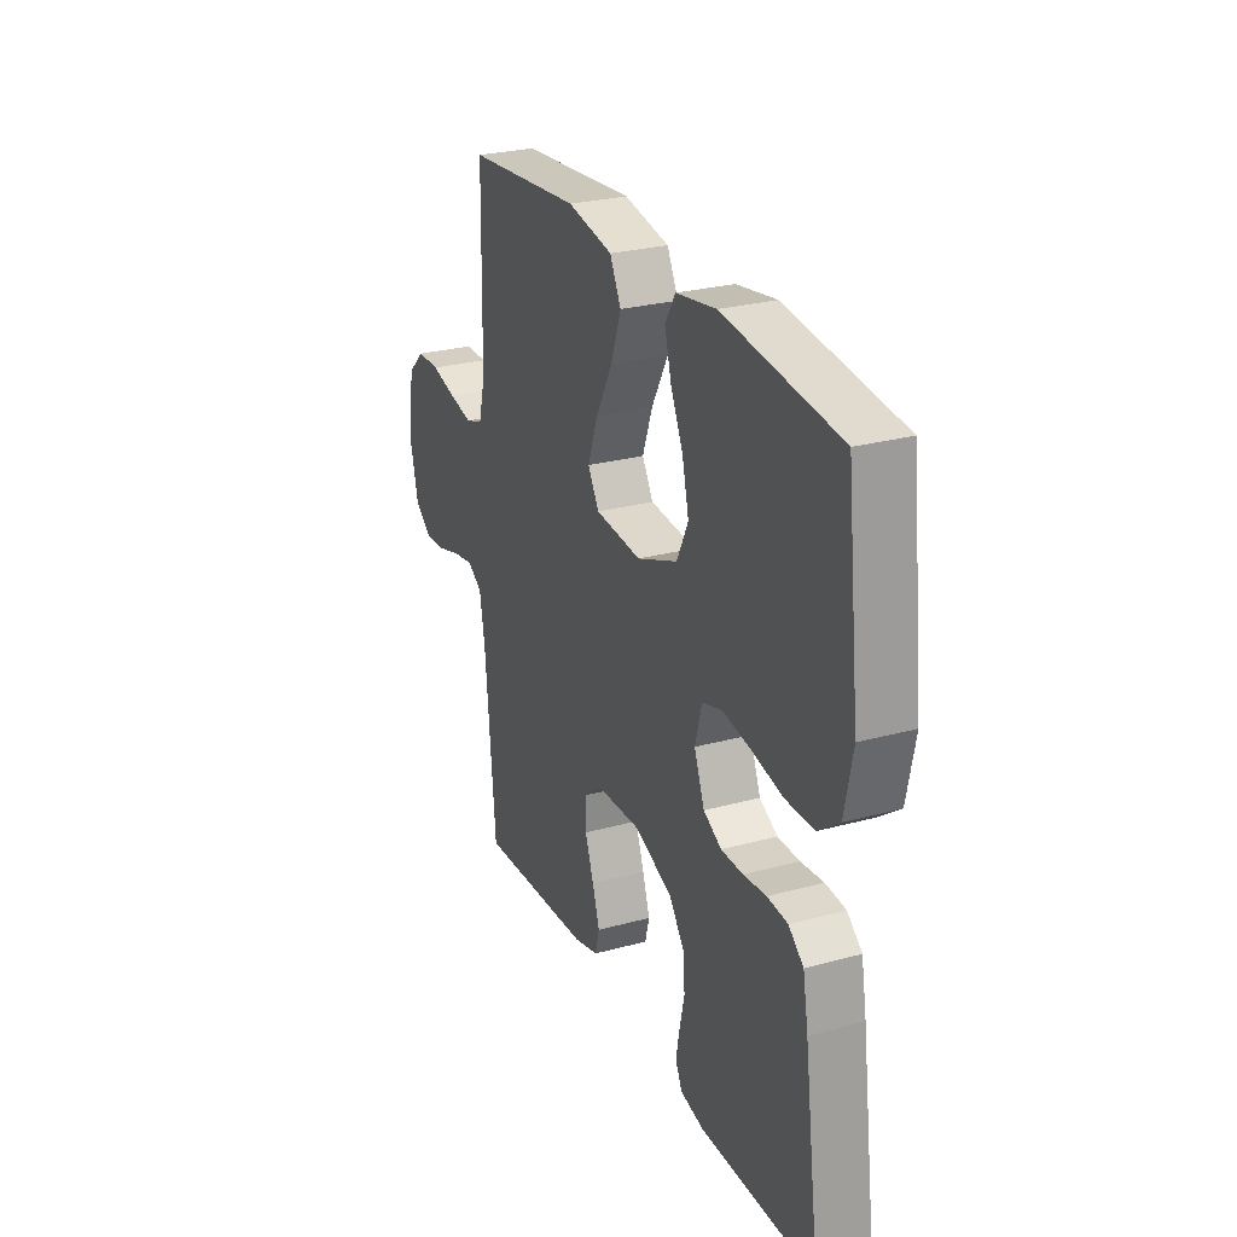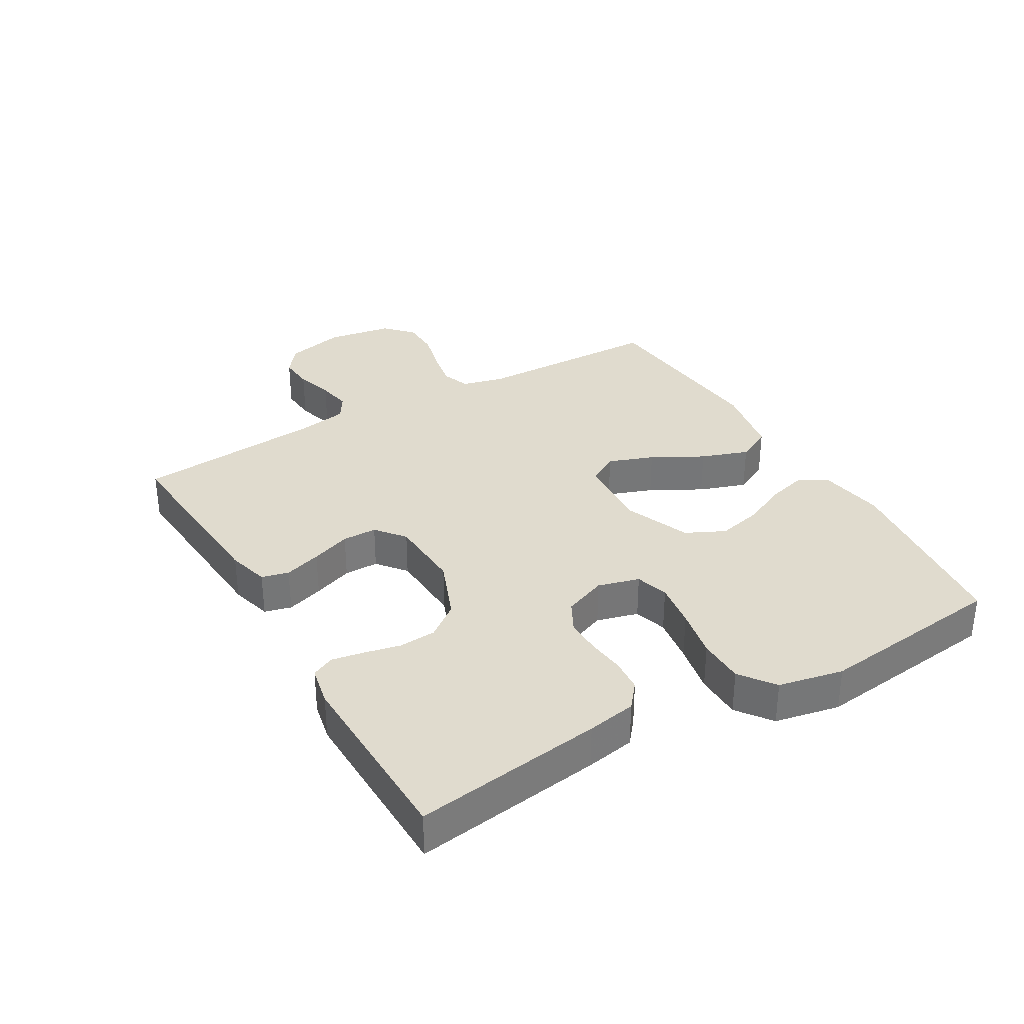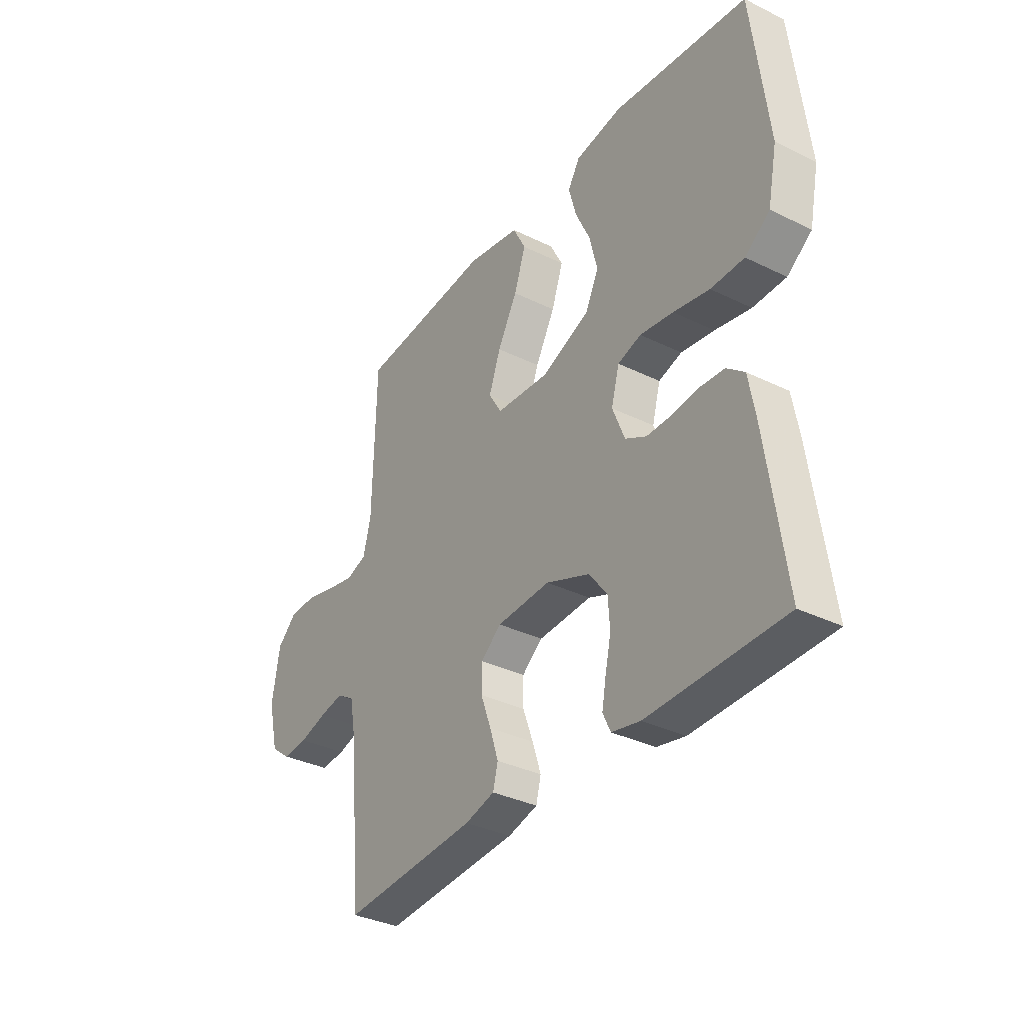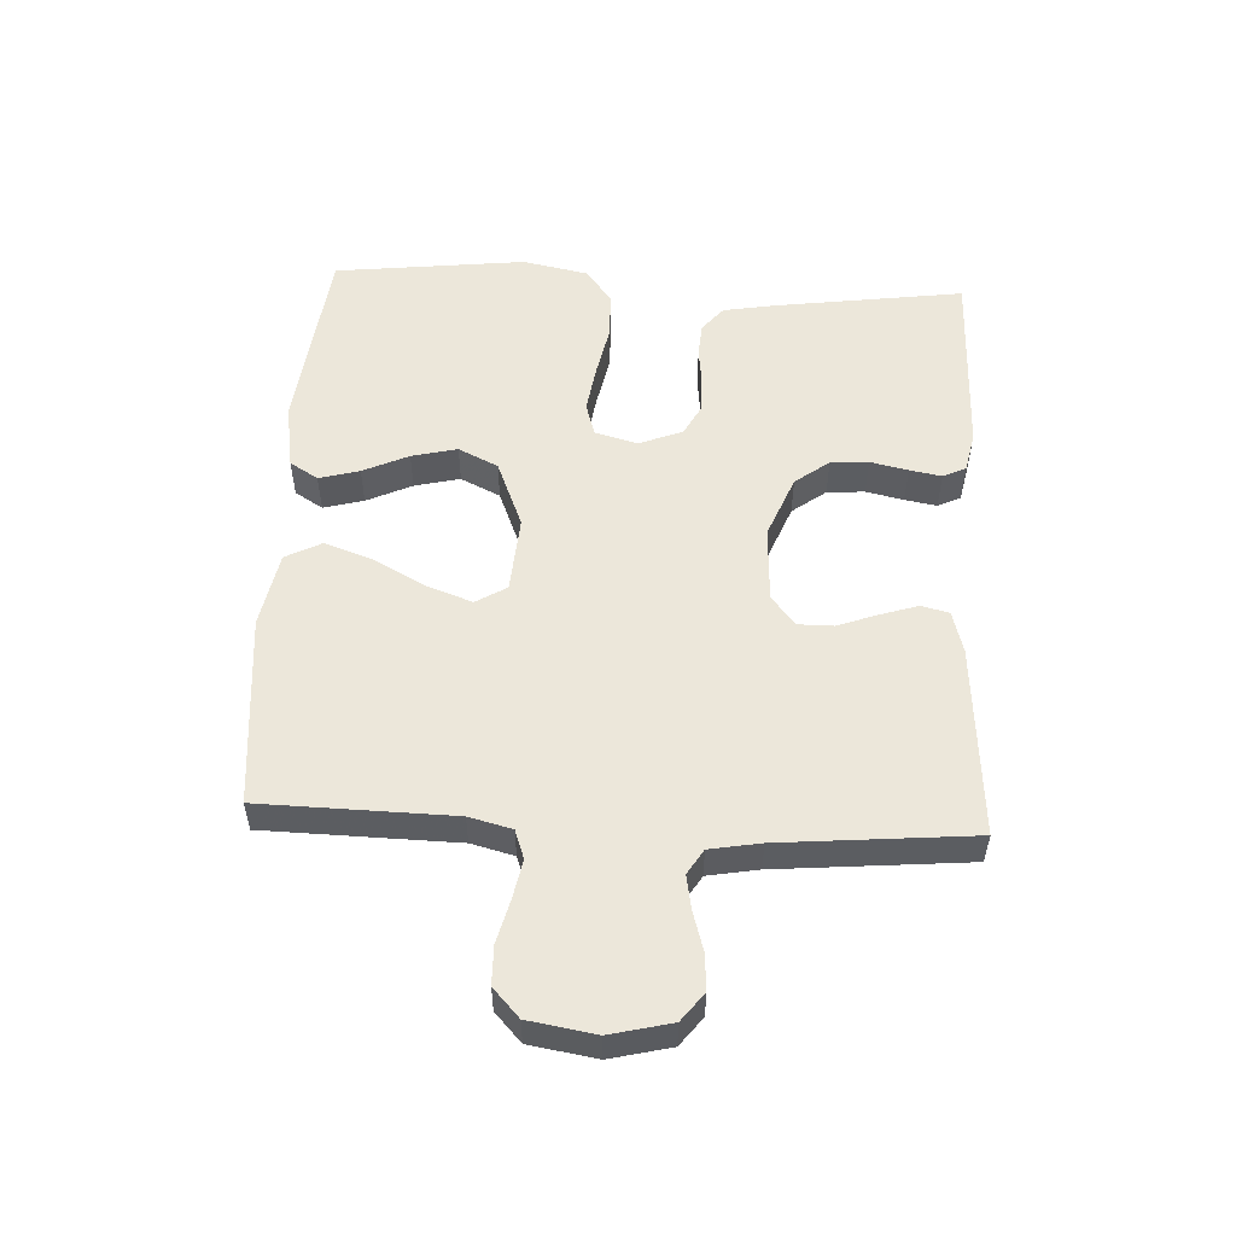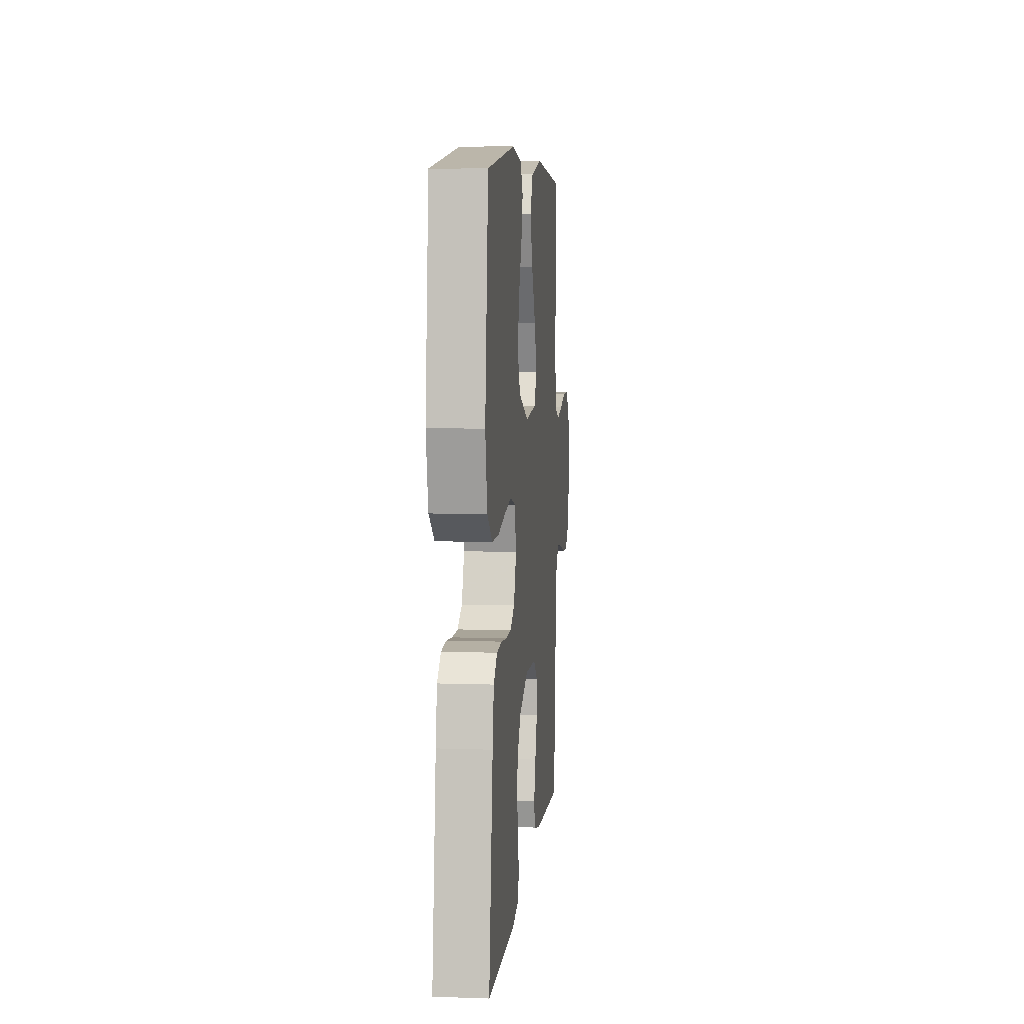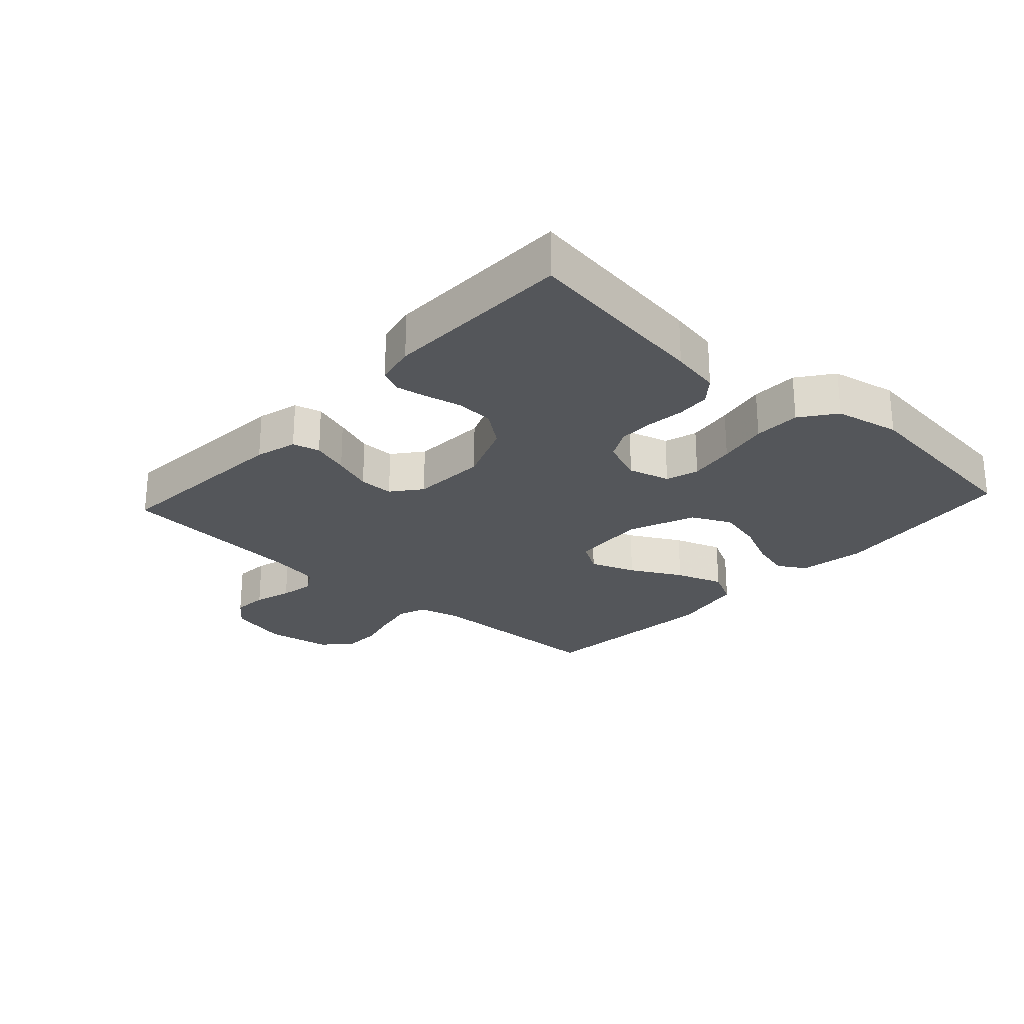
<metadata>
{"format":"obj","ext":"obj","renderer":"f3d","projection":"perspective","resolution":1024,"background":"white","views":[{"elev":26.8,"azim":-113.0,"up":"+Z"},{"elev":33.4,"azim":-120.2,"up":"+Y"},{"elev":-34.5,"azim":-123.4,"up":"+Z"},{"elev":53.7,"azim":92.9,"up":"+Y"},{"elev":7.4,"azim":-84.4,"up":"+Z"},{"elev":-25.2,"azim":-132.4,"up":"+Y"}]}
</metadata>
<code>
v 0.5 0.07 0.5
v 0.506 0.07 0.2
v 0.523 0.07 0.133
v 0.568 0.07 0.117
v 0.629 0.07 0.129
v 0.696 0.07 0.146
v 0.756 0.07 0.145
v 0.8 0.07 0.104
v 0.817 0.07 0
v 0.794 0.07 -0.095
v 0.75 0.07 -0.129
v 0.694 0.07 -0.125
v 0.634 0.07 -0.107
v 0.58 0.07 -0.097
v 0.541 0.07 -0.121
v 0.527 0.07 -0.2
v 0.5 0.07 -0.5
v 0.2 0.07 -0.478
v 0.134 0.07 -0.46
v 0.123 0.07 -0.417
v 0.142 0.07 -0.358
v 0.165 0.07 -0.295
v 0.165 0.07 -0.24
v 0.119 0.07 -0.203
v 0 0.07 -0.197
v -0.098 0.07 -0.236
v -0.138 0.07 -0.289
v -0.142 0.07 -0.348
v -0.129 0.07 -0.407
v -0.12 0.07 -0.457
v -0.137 0.07 -0.493
v -0.2 0.07 -0.506
v -0.5 0.07 -0.5
v -0.458 0.07 -0.2
v -0.444 0.07 -0.122
v -0.405 0.07 -0.09
v -0.352 0.07 -0.086
v -0.292 0.07 -0.093
v -0.235 0.07 -0.093
v -0.188 0.07 -0.068
v -0.161 0.07 0
v -0.179 0.07 0.066
v -0.231 0.07 0.082
v -0.305 0.07 0.071
v -0.385 0.07 0.055
v -0.459 0.07 0.056
v -0.514 0.07 0.097
v -0.535 0.07 0.2
v -0.5 0.07 0.5
v -0.2 0.07 0.535
v -0.096 0.07 0.518
v -0.069 0.07 0.474
v -0.086 0.07 0.411
v -0.119 0.07 0.34
v -0.136 0.07 0.269
v -0.106 0.07 0.207
v 0 0.07 0.164
v 0.12 0.07 0.173
v 0.149 0.07 0.221
v 0.123 0.07 0.293
v 0.079 0.07 0.374
v 0.053 0.07 0.449
v 0.082 0.07 0.505
v 0.2 0.07 0.527
v 0.5 0 0.5
v 0.506 0 0.2
v 0.523 0 0.133
v 0.568 0 0.117
v 0.629 0 0.129
v 0.696 0 0.146
v 0.756 0 0.145
v 0.8 0 0.104
v 0.817 0 0
v 0.794 0 -0.095
v 0.75 0 -0.129
v 0.694 0 -0.125
v 0.634 0 -0.107
v 0.58 0 -0.097
v 0.541 0 -0.121
v 0.527 0 -0.2
v 0.5 0 -0.5
v 0.2 0 -0.478
v 0.134 0 -0.46
v 0.123 0 -0.417
v 0.142 0 -0.358
v 0.165 0 -0.295
v 0.165 0 -0.24
v 0.119 0 -0.203
v 0 0 -0.197
v -0.098 0 -0.236
v -0.138 0 -0.289
v -0.142 0 -0.348
v -0.129 0 -0.407
v -0.12 0 -0.457
v -0.137 0 -0.493
v -0.2 0 -0.506
v -0.5 0 -0.5
v -0.458 0 -0.2
v -0.444 0 -0.122
v -0.405 0 -0.09
v -0.352 0 -0.086
v -0.292 0 -0.093
v -0.235 0 -0.093
v -0.188 0 -0.068
v -0.161 0 0
v -0.179 0 0.066
v -0.231 0 0.082
v -0.305 0 0.071
v -0.385 0 0.055
v -0.459 0 0.056
v -0.514 0 0.097
v -0.535 0 0.2
v -0.5 0 0.5
v -0.2 0 0.535
v -0.096 0 0.518
v -0.069 0 0.474
v -0.086 0 0.411
v -0.119 0 0.34
v -0.136 0 0.269
v -0.106 0 0.207
v 0 0 0.164
v 0.12 0 0.173
v 0.149 0 0.221
v 0.123 0 0.293
v 0.079 0 0.374
v 0.053 0 0.449
v 0.082 0 0.505
v 0.2 0 0.527
f 63 64 1 2
f 60 61 62 63
f 59 60 63 2
f 58 59 2 3
f 57 58 3 4
f 51 52 53 54
f 51 54 55
f 50 51 55
f 49 50 55
f 48 49 55 56
f 44 45 46 47
f 43 44 47 48
f 42 43 48 56
f 35 36 37 38
f 35 38 39
f 34 35 39
f 33 34 39
f 32 33 39 40
f 28 29 30 31
f 28 31 32 40
f 19 20 21 22
f 17 18 19 22
f 16 17 22 23
f 15 16 23 24
f 10 11 12 13
f 10 13 14
f 9 10 14
f 8 9 14
f 5 6 7 8
f 4 5 8 14
f 57 4 14 15
f 41 42 56 57
f 27 28 40 41
f 26 27 41 57
f 25 26 57
f 15 24 25 57
f 66 65 128 127
f 127 126 125 124
f 66 127 124 123
f 67 66 123 122
f 68 67 122 121
f 118 117 116 115
f 119 118 115
f 119 115 114
f 119 114 113
f 120 119 113 112
f 111 110 109 108
f 112 111 108 107
f 120 112 107 106
f 102 101 100 99
f 103 102 99
f 103 99 98
f 103 98 97
f 104 103 97 96
f 95 94 93 92
f 104 96 95 92
f 86 85 84 83
f 86 83 82 81
f 87 86 81 80
f 88 87 80 79
f 77 76 75 74
f 78 77 74
f 78 74 73
f 78 73 72
f 72 71 70 69
f 78 72 69 68
f 79 78 68 121
f 121 120 106 105
f 105 104 92 91
f 121 105 91 90
f 121 90 89
f 121 89 88 79
f 1 65 66 2
f 2 66 67 3
f 3 67 68 4
f 4 68 69 5
f 5 69 70 6
f 6 70 71 7
f 7 71 72 8
f 8 72 73 9
f 9 73 74 10
f 10 74 75 11
f 11 75 76 12
f 12 76 77 13
f 13 77 78 14
f 14 78 79 15
f 15 79 80 16
f 16 80 81 17
f 17 81 82 18
f 18 82 83 19
f 19 83 84 20
f 20 84 85 21
f 21 85 86 22
f 22 86 87 23
f 23 87 88 24
f 24 88 89 25
f 25 89 90 26
f 26 90 91 27
f 27 91 92 28
f 28 92 93 29
f 29 93 94 30
f 30 94 95 31
f 31 95 96 32
f 32 96 97 33
f 33 97 98 34
f 34 98 99 35
f 35 99 100 36
f 36 100 101 37
f 37 101 102 38
f 38 102 103 39
f 39 103 104 40
f 40 104 105 41
f 41 105 106 42
f 42 106 107 43
f 43 107 108 44
f 44 108 109 45
f 45 109 110 46
f 46 110 111 47
f 47 111 112 48
f 48 112 113 49
f 49 113 114 50
f 50 114 115 51
f 51 115 116 52
f 52 116 117 53
f 53 117 118 54
f 54 118 119 55
f 55 119 120 56
f 56 120 121 57
f 57 121 122 58
f 58 122 123 59
f 59 123 124 60
f 60 124 125 61
f 61 125 126 62
f 62 126 127 63
f 63 127 128 64
f 64 128 65 1

</code>
